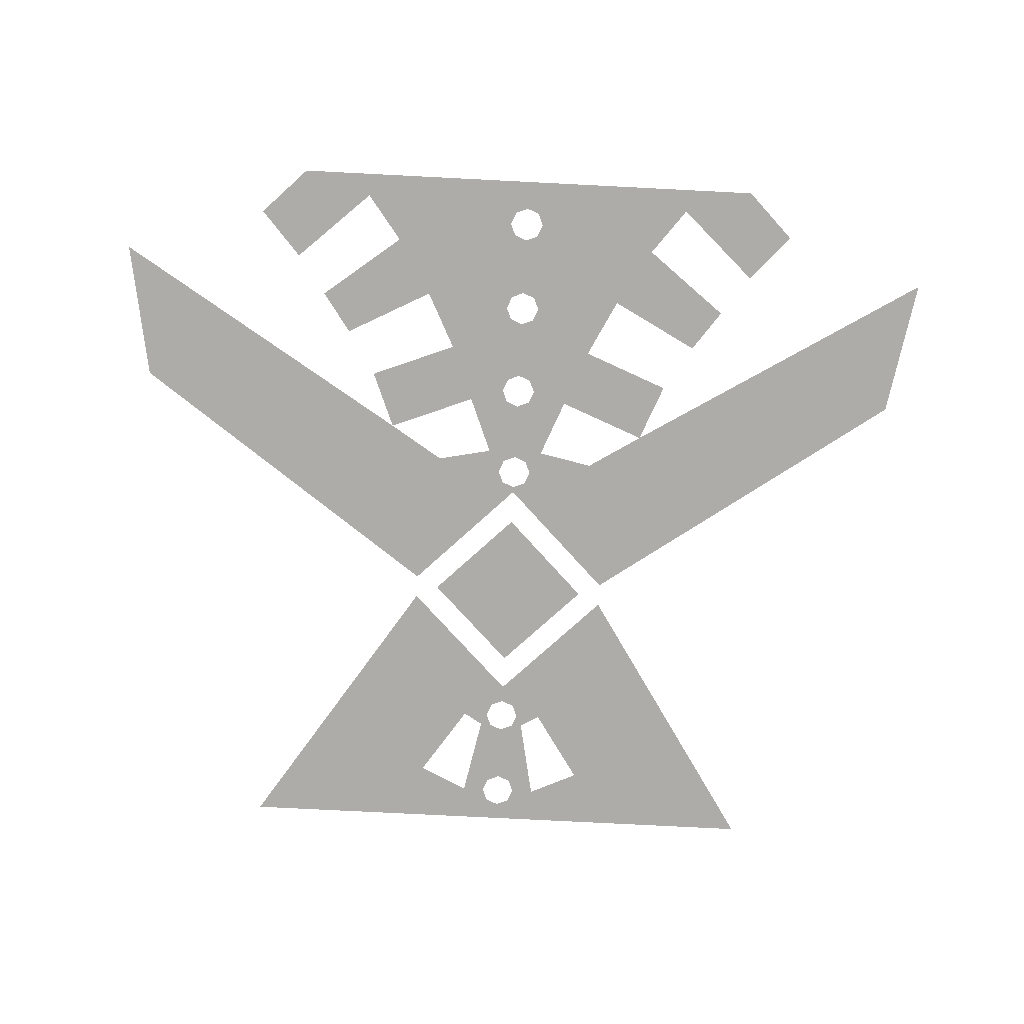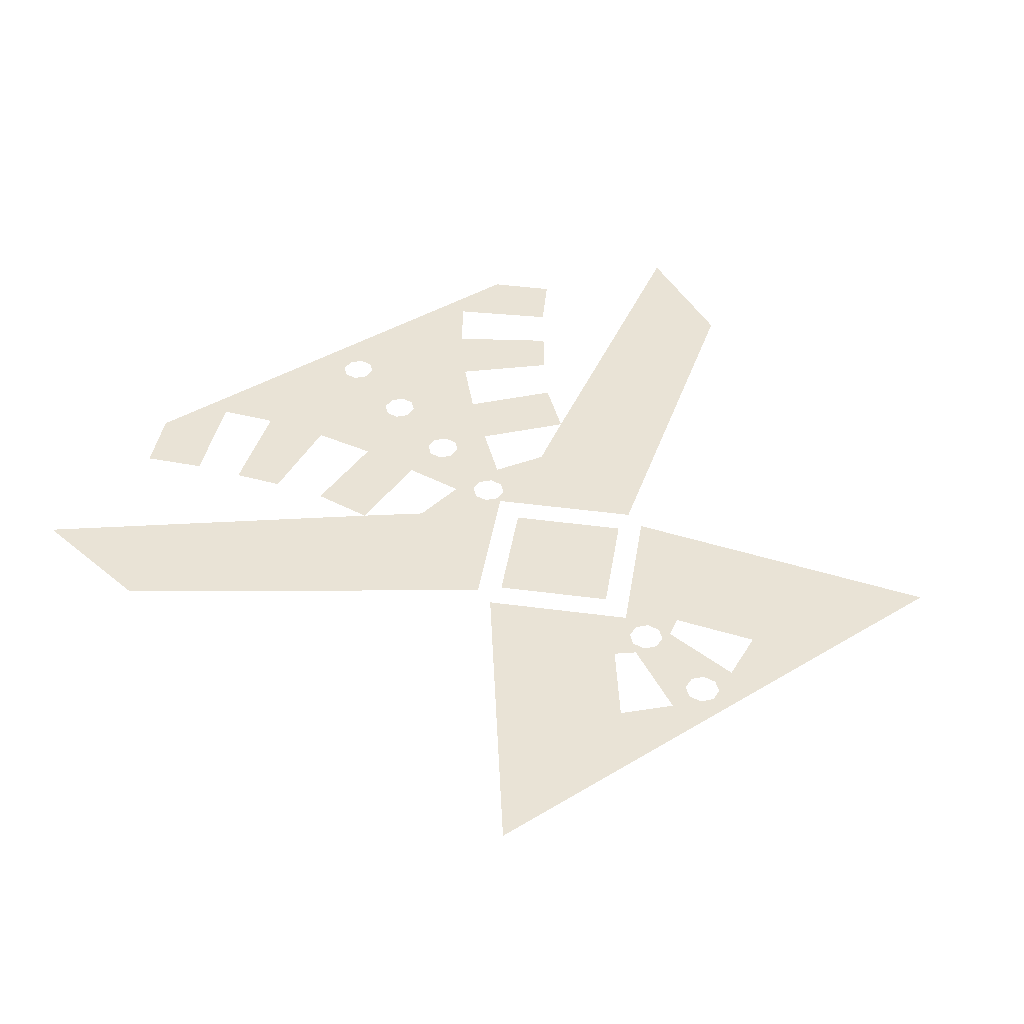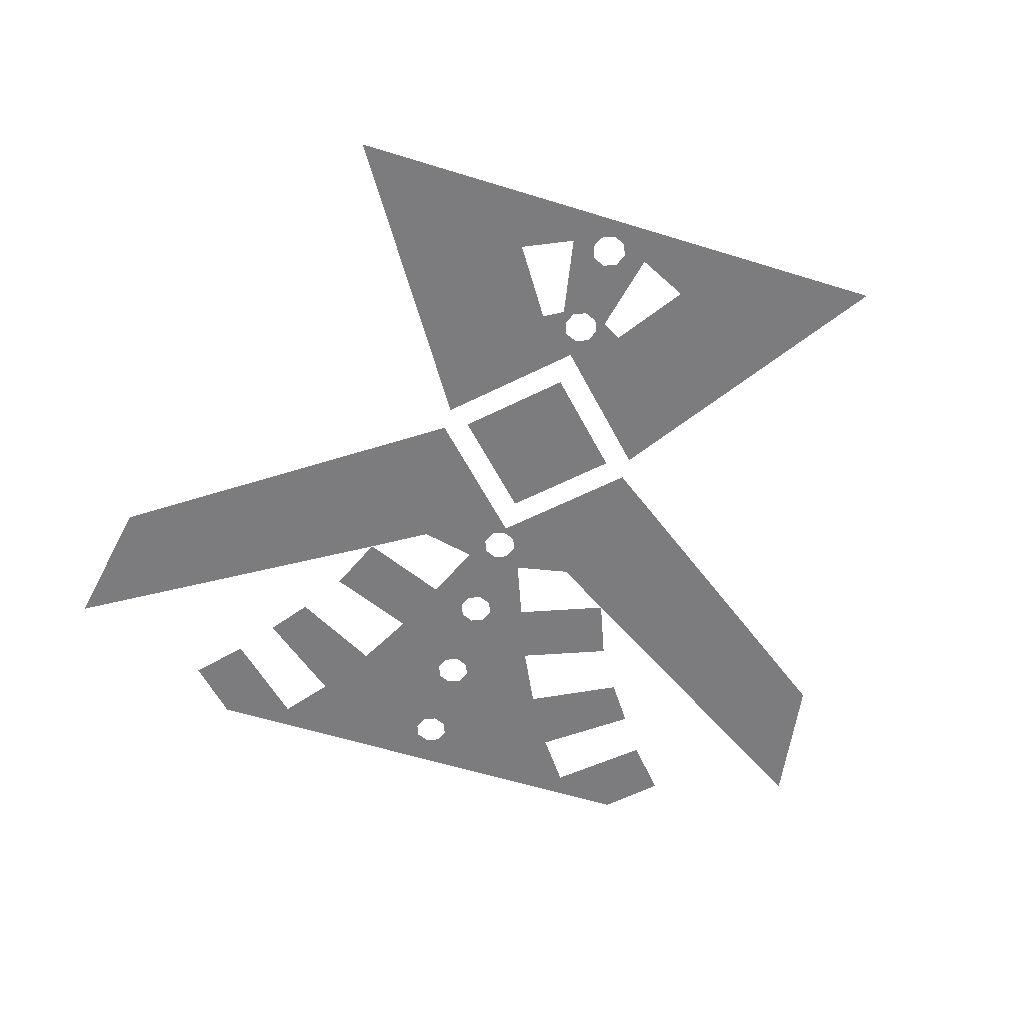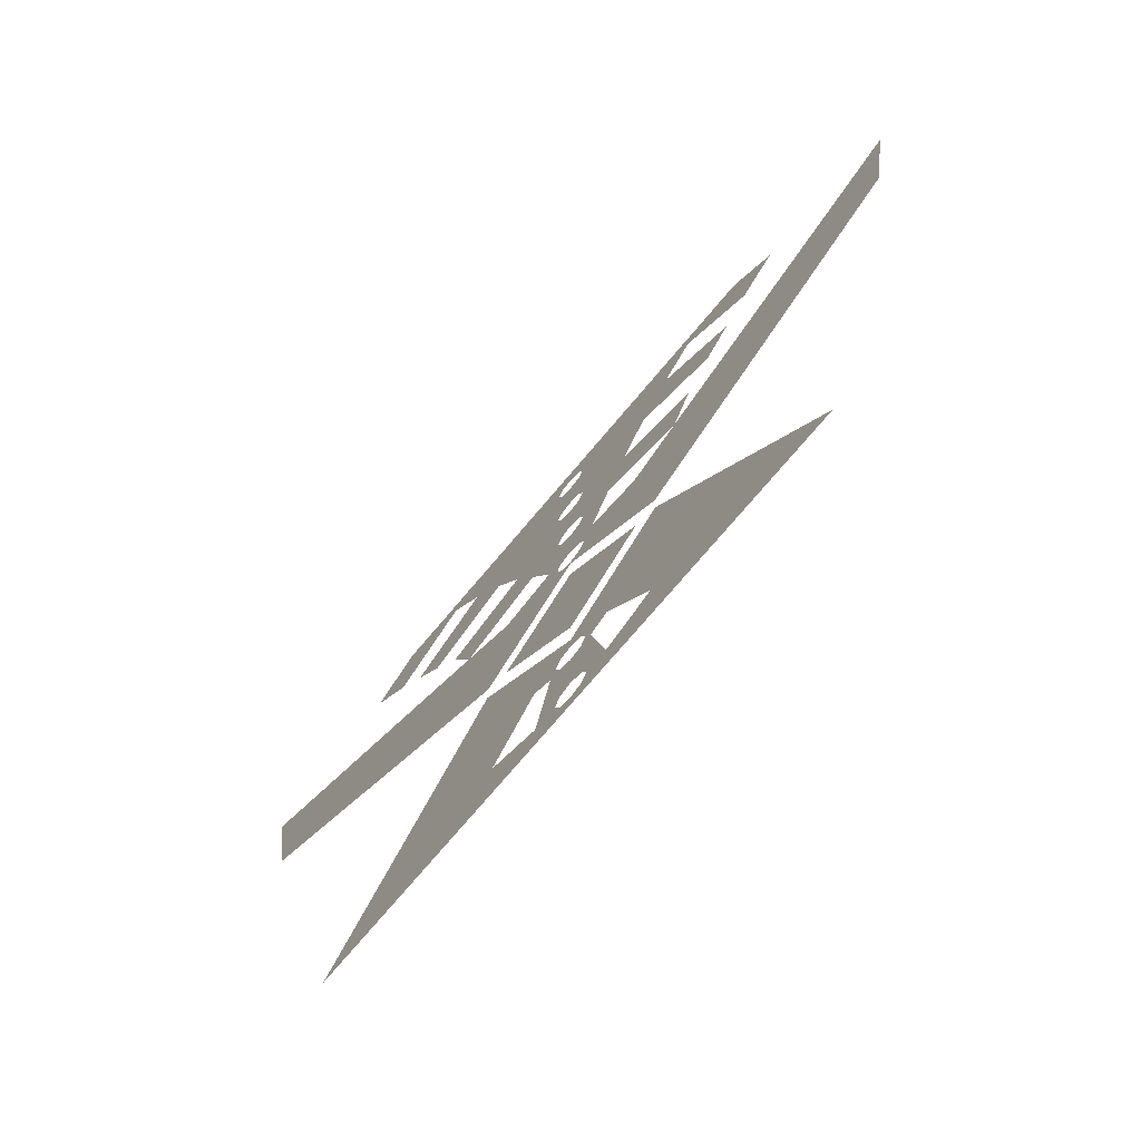
<metadata>
{"format":"obj","ext":"obj","renderer":"f3d","projection":"perspective","resolution":1024,"background":"white","views":[{"elev":-76.9,"azim":177.1,"up":"+Z"},{"elev":42.1,"azim":-35.8,"up":"+Z"},{"elev":-58.9,"azim":-17.7,"up":"+Z"},{"elev":-75.2,"azim":-130.3,"up":"+Y"}]}
</metadata>
<code>
v -0.0375 0.1125 -0.5
v -0.02652 0.1015 -0.5
v -0.0375 0.075 -0.5
v -0.0375 0.1125 -0.5
v 0 0.1125 -0.5
v -0.02652 0.1015 -0.5
v 0.0375 0.1125 -0.5
v 0.02652 0.1015 -0.5
v 0 0.1125 -0.5
v 0.0375 0.1125 -0.5
v 0.0375 0.075 -0.5
v 0.02652 0.1015 -0.5
v 0.0375 0.0375 -0.5
v 0.02652 0.04848 -0.5
v 0.0375 0.075 -0.5
v 0.0375 0.0375 -0.5
v 0 0.0375 -0.5
v 0.02652 0.04848 -0.5
v -0.0375 0.0375 -0.5
v -0.02652 0.04848 -0.5
v 0 0.0375 -0.5
v -0.0375 0.0375 -0.5
v -0.0375 0.075 -0.5
v -0.02652 0.04848 -0.5
v -0.0375 0.3125 -0.5
v -0.02652 0.3015 -0.5
v -0.0375 0.275 -0.5
v -0.0375 0.3125 -0.5
v 0 0.3125 -0.5
v -0.02652 0.3015 -0.5
v 0.0375 0.3125 -0.5
v 0.02652 0.3015 -0.5
v 0 0.3125 -0.5
v 0.0375 0.3125 -0.5
v 0.0375 0.275 -0.5
v 0.02652 0.3015 -0.5
v 0.0375 0.2375 -0.5
v 0.02652 0.2485 -0.5
v 0.0375 0.275 -0.5
v 0.0375 0.2375 -0.5
v 0 0.2375 -0.5
v 0.02652 0.2485 -0.5
v -0.0375 0.2375 -0.5
v -0.02652 0.2485 -0.5
v 0 0.2375 -0.5
v -0.0375 0.2375 -0.5
v -0.0375 0.275 -0.5
v -0.02652 0.2485 -0.5
v -0.0375 0.9375 -0.5
v -0.02652 0.9265 -0.5
v -0.0375 0.9 -0.5
v -0.0375 0.9375 -0.5
v 0 0.9375 -0.5
v -0.02652 0.9265 -0.5
v 0.0375 0.9375 -0.5
v 0.02652 0.9265 -0.5
v 0 0.9375 -0.5
v 0.0375 0.9375 -0.5
v 0.0375 0.9 -0.5
v 0.02652 0.9265 -0.5
v 0.0375 0.8625 -0.5
v 0.02652 0.8735 -0.5
v 0.0375 0.9 -0.5
v 0.0375 0.8625 -0.5
v 0 0.8625 -0.5
v 0.02652 0.8735 -0.5
v -0.0375 0.8625 -0.5
v -0.02652 0.8735 -0.5
v 0 0.8625 -0.5
v -0.0375 0.8625 -0.5
v -0.0375 0.9 -0.5
v -0.02652 0.8735 -0.5
v -0.0375 1.137 -0.5
v -0.02652 1.127 -0.5
v -0.0375 1.1 -0.5
v -0.0375 1.137 -0.5
v 0 1.137 -0.5
v -0.02652 1.127 -0.5
v 0.0375 1.137 -0.5
v 0.02652 1.127 -0.5
v 0 1.137 -0.5
v 0.0375 1.137 -0.5
v 0.0375 1.1 -0.5
v 0.02652 1.127 -0.5
v 0.0375 1.062 -0.5
v 0.02652 1.073 -0.5
v 0.0375 1.1 -0.5
v 0.0375 1.062 -0.5
v 0 1.062 -0.5
v 0.02652 1.073 -0.5
v -0.0375 1.062 -0.5
v -0.02652 1.073 -0.5
v 0 1.062 -0.5
v -0.0375 1.062 -0.5
v -0.0375 1.1 -0.5
v -0.02652 1.073 -0.5
v -0.0375 1.337 -0.5
v -0.02652 1.327 -0.5
v -0.0375 1.3 -0.5
v -0.0375 1.337 -0.5
v 0 1.337 -0.5
v -0.02652 1.327 -0.5
v 0.0375 1.337 -0.5
v 0.02652 1.327 -0.5
v 0 1.337 -0.5
v 0.0375 1.337 -0.5
v 0.0375 1.3 -0.5
v 0.02652 1.327 -0.5
v 0.0375 1.262 -0.5
v 0.02652 1.273 -0.5
v 0.0375 1.3 -0.5
v 0.0375 1.262 -0.5
v 0 1.262 -0.5
v 0.02652 1.273 -0.5
v -0.0375 1.262 -0.5
v -0.02652 1.273 -0.5
v 0 1.262 -0.5
v -0.0375 1.262 -0.5
v -0.0375 1.3 -0.5
v -0.02652 1.273 -0.5
v -0.0375 1.538 -0.5
v -0.02652 1.527 -0.5
v -0.0375 1.5 -0.5
v -0.0375 1.538 -0.5
v 0 1.538 -0.5
v -0.02652 1.527 -0.5
v 0.0375 1.538 -0.5
v 0.02652 1.527 -0.5
v 0 1.538 -0.5
v 0.0375 1.538 -0.5
v 0.0375 1.5 -0.5
v 0.02652 1.527 -0.5
v 0.0375 1.462 -0.5
v 0.02652 1.473 -0.5
v 0.0375 1.5 -0.5
v 0.0375 1.462 -0.5
v 0 1.462 -0.5
v 0.02652 1.473 -0.5
v -0.0375 1.462 -0.5
v -0.02652 1.473 -0.5
v 0 1.462 -0.5
v -0.0375 1.462 -0.5
v -0.0375 1.5 -0.5
v -0.02652 1.473 -0.5
v 0.1916 0.125 -0.5
v 0.275 0 -0.5
v 0.1 0 -0.5
v 0.085 0.075 -0.5
v 0.225 0.575 -0.5
v 0.6 0 -0.5
v 0.275 0 -0.5
v 0.1916 0.125 -0.5
v 0.8897 1.1 -0.5
v 0.225 0.625 -0.5
v 0.3 1 -0.5
v 0.9414 1.4 -0.5
v 0.3 1 -0.5
v 0.1125 1.075 -0.5
v 0.35 1.125 -0.5
v 0.1125 1.075 -0.5
v 0.1625 1.2 -0.5
v 0.35 1.125 -0.5
v 0.475 1.312 -0.5
v 0.4125 1.225 -0.5
v 0.225 1.325 -0.5
v 0.3 1.45 -0.5
v 0.525 1.6 -0.5
v 0.5375 1.4 -0.5
v 0.375 1.55 -0.5
v 0.425 1.6 -0.5
v 0.5375 1.4 -0.5
v 0.525 1.6 -0.5
v 0.625 1.5 -0.5
v 0.0375 0.9375 -0.5
v 0.1125 1.075 -0.5
v 0.0625 0.95 -0.5
v 0.0375 0.9 -0.5
v 0.225 1.325 -0.5
v 0.1625 1.2 -0.5
v 0.0375 1.262 -0.5
v 0.0375 1.3 -0.5
v 0.3 1.45 -0.5
v 0.225 1.325 -0.5
v 0.0375 1.337 -0.5
v 0.0375 1.462 -0.5
v 0.375 1.55 -0.5
v 0.3 1.45 -0.5
v 0.0375 1.462 -0.5
v 0.0375 1.5 -0.5
v 0.425 1.6 -0.5
v 0.375 1.55 -0.5
v 0.0375 1.538 -0.5
v 0 1.6 -0.5
v -0.1 0 -0.5
v -0.275 0 -0.5
v -0.1916 0.125 -0.5
v -0.085 0.075 -0.5
v -0.275 0 -0.5
v -0.6 0 -0.5
v -0.225 0.575 -0.5
v -0.1916 0.125 -0.5
v -0.3 1 -0.5
v -0.225 0.625 -0.5
v -0.8897 1.1 -0.5
v -0.9414 1.4 -0.5
v -0.3 1 -0.5
v -0.35 1.125 -0.5
v -0.1125 1.075 -0.5
v -0.1125 1.075 -0.5
v -0.35 1.125 -0.5
v -0.1625 1.2 -0.5
v -0.225 1.325 -0.5
v -0.4125 1.225 -0.5
v -0.475 1.312 -0.5
v -0.3 1.45 -0.5
v -0.375 1.55 -0.5
v -0.5375 1.4 -0.5
v -0.525 1.6 -0.5
v -0.425 1.6 -0.5
v -0.5375 1.4 -0.5
v -0.625 1.5 -0.5
v -0.525 1.6 -0.5
v -0.0625 0.95 -0.5
v -0.1125 1.075 -0.5
v -0.0375 0.9375 -0.5
v -0.0375 0.9 -0.5
v -0.0375 1.262 -0.5
v -0.1625 1.2 -0.5
v -0.225 1.325 -0.5
v -0.0375 1.3 -0.5
v -0.0375 1.337 -0.5
v -0.225 1.325 -0.5
v -0.3 1.45 -0.5
v -0.0375 1.462 -0.5
v -0.0375 1.462 -0.5
v -0.3 1.45 -0.5
v -0.375 1.55 -0.5
v -0.0375 1.5 -0.5
v -0.0375 1.538 -0.5
v -0.375 1.55 -0.5
v -0.425 1.6 -0.5
v 0 1.6 -0.5
v 0.0375 0.0375 -0.5
v 0.0375 0 -0.5
v -0.0375 0 -0.5
v 0 0.0375 -0.5
v 0.025 0.375 -0.5
v 0.0375 0.3125 -0.5
v 0 0.3125 -0.5
v 0 0.35 -0.5
v 0 0.3125 -0.5
v -0.0375 0.3125 -0.5
v -0.025 0.375 -0.5
v 0 0.35 -0.5
v 0 0.775 -0.5
v 0.175 0.6 -0.5
v 0 0.425 -0.5
v -0.175 0.6 -0.5
v 0.0375 0.8625 -0.5
v 0.025 0.825 -0.5
v 0 0.85 -0.5
v 0 0.8625 -0.5
v 0 0.85 -0.5
v -0.025 0.825 -0.5
v -0.0375 0.8625 -0.5
v 0 0.8625 -0.5
v 0.0375 0.8625 -0.5
v 0.0625 0.95 -0.5
v 0.1822 0.925 -0.5
v 0.025 0.825 -0.5
v 0.0375 0.8625 -0.5
v 0.1822 0.925 -0.5
v -0.025 0.825 -0.5
v -0.1822 0.925 -0.5
v -0.0375 0.8625 -0.5
v -0.0375 0.8625 -0.5
v -0.1822 0.925 -0.5
v -0.0625 0.95 -0.5
v -0.225 0.625 -0.5
v -0.1822 0.925 -0.5
v -0.025 0.825 -0.5
v -0.225 0.625 -0.5
v -0.3 1 -0.5
v -0.1822 0.925 -0.5
v 0.225 0.625 -0.5
v 0.025 0.825 -0.5
v 0.1822 0.925 -0.5
v 0.225 0.625 -0.5
v 0.1822 0.925 -0.5
v 0.3 1 -0.5
v 0.1916 0.125 -0.5
v 0.09165 0.275 -0.5
v 0.225 0.575 -0.5
v -0.1916 0.125 -0.5
v -0.225 0.575 -0.5
v -0.09165 0.275 -0.5
v -0.0375 0.0375 -0.5
v 0 0.0375 -0.5
v -0.0375 0 -0.5
v -0.1 0 -0.5
v -0.0375 0.0375 -0.5
v -0.1 0 -0.5
v -0.085 0.075 -0.5
v -0.0375 0.075 -0.5
v -0.0375 0.1125 -0.5
v -0.0375 0.075 -0.5
v -0.085 0.075 -0.5
v -0.05 0.25 -0.5
v -0.0375 0.1125 -0.5
v -0.05 0.25 -0.5
v -0.0375 0.2375 -0.5
v 0 0.1125 -0.5
v -0.0375 0.2375 -0.5
v -0.05 0.25 -0.5
v -0.0375 0.275 -0.5
v -0.05 0.25 -0.5
v -0.0375 0.3125 -0.5
v -0.0375 0.275 -0.5
v 0.05 0.25 -0.5
v 0.0375 0.275 -0.5
v 0.0375 0.3125 -0.5
v 0.0375 0.2375 -0.5
v 0.0375 0.275 -0.5
v 0.05 0.25 -0.5
v 0.0375 0.1125 -0.5
v 0.0375 0.2375 -0.5
v 0.05 0.25 -0.5
v 0.085 0.075 -0.5
v 0.085 0.075 -0.5
v 0.0375 0.075 -0.5
v 0.0375 0.1125 -0.5
v 0.0375 0.0375 -0.5
v 0.0375 0.075 -0.5
v 0.085 0.075 -0.5
v 0.1 0 -0.5
v 0.1 0 -0.5
v 0.0375 0 -0.5
v 0.0375 0.0375 -0.5
v 0 0.1125 -0.5
v -0.0375 0.2375 -0.5
v 0 0.2375 -0.5
v 0 0.1125 -0.5
v 0 0.2375 -0.5
v 0.0375 0.2375 -0.5
v 0.0375 0.1125 -0.5
v 0.0375 0.8625 -0.5
v 0.0375 0.9 -0.5
v 0.0625 0.95 -0.5
v -0.0375 0.8625 -0.5
v -0.0625 0.95 -0.5
v -0.0375 0.9 -0.5
v 0 0.9375 -0.5
v 0 1.062 -0.5
v 0.0375 1.062 -0.5
v 0.0375 0.9375 -0.5
v -0.0375 1.062 -0.5
v 0 1.062 -0.5
v 0 0.9375 -0.5
v -0.0375 0.9375 -0.5
v 0.0375 1.538 -0.5
v 0 1.538 -0.5
v 0 1.6 -0.5
v 0 1.538 -0.5
v -0.0375 1.538 -0.5
v 0 1.6 -0.5
v 0.0375 1.5 -0.5
v 0.0375 1.538 -0.5
v 0.375 1.55 -0.5
v -0.0375 1.5 -0.5
v -0.375 1.55 -0.5
v -0.0375 1.538 -0.5
v 0 1.337 -0.5
v -0.0375 1.337 -0.5
v -0.0375 1.462 -0.5
v 0 1.462 -0.5
v 0 1.337 -0.5
v 0 1.462 -0.5
v 0.0375 1.462 -0.5
v 0.0375 1.337 -0.5
v 0.0375 1.3 -0.5
v 0.0375 1.337 -0.5
v 0.225 1.325 -0.5
v -0.0375 1.3 -0.5
v -0.225 1.325 -0.5
v -0.0375 1.337 -0.5
v -0.0375 1.262 -0.5
v 0 1.262 -0.5
v 0 1.137 -0.5
v -0.0375 1.137 -0.5
v 0 1.137 -0.5
v 0 1.262 -0.5
v 0.0375 1.262 -0.5
v 0.0375 1.137 -0.5
v 0.0375 1.137 -0.5
v 0.0375 1.262 -0.5
v 0.1625 1.2 -0.5
v -0.0375 1.137 -0.5
v -0.1625 1.2 -0.5
v -0.0375 1.262 -0.5
v 0.0375 1.1 -0.5
v 0.0375 1.137 -0.5
v 0.1625 1.2 -0.5
v 0.1125 1.075 -0.5
v -0.1625 1.2 -0.5
v -0.0375 1.137 -0.5
v -0.0375 1.1 -0.5
v -0.1125 1.075 -0.5
v -0.0375 1.062 -0.5
v -0.1125 1.075 -0.5
v -0.0375 1.1 -0.5
v 0.0375 1.062 -0.5
v 0.0375 1.1 -0.5
v 0.1125 1.075 -0.5
v -0.0375 0.9375 -0.5
v -0.1125 1.075 -0.5
v -0.0375 1.062 -0.5
v 0.0375 0.9375 -0.5
v 0.0375 1.062 -0.5
v 0.1125 1.075 -0.5
v -0.05 0.25 -0.5
v -0.09165 0.275 -0.5
v -0.0375 0.3125 -0.5
v -0.09165 0.275 -0.5
v -0.025 0.375 -0.5
v -0.0375 0.3125 -0.5
v 0.05 0.25 -0.5
v 0.0375 0.3125 -0.5
v 0.09165 0.275 -0.5
v 0.09165 0.275 -0.5
v 0.0375 0.3125 -0.5
v 0.025 0.375 -0.5
v -0.09165 0.275 -0.5
v -0.225 0.575 -0.5
v -0.025 0.375 -0.5
v 0.09165 0.275 -0.5
v 0.025 0.375 -0.5
v 0.225 0.575 -0.5
g mesh7427907
f 1 2 3
f 4 5 6
f 7 8 9
f 10 11 12
f 13 14 15
f 16 17 18
f 19 20 21
f 22 23 24
g mesh7427909
f 25 26 27
f 28 29 30
f 31 32 33
f 34 35 36
f 37 38 39
f 40 41 42
f 43 44 45
f 46 47 48
g mesh7427911
f 49 50 51
f 52 53 54
f 55 56 57
f 58 59 60
f 61 62 63
f 64 65 66
f 67 68 69
f 70 71 72
g mesh7427913
f 73 74 75
f 76 77 78
f 79 80 81
f 82 83 84
f 85 86 87
f 88 89 90
f 91 92 93
f 94 95 96
g mesh7427915
f 97 98 99
f 100 101 102
f 103 104 105
f 106 107 108
f 109 110 111
f 112 113 114
f 115 116 117
f 118 119 120
g mesh7427917
f 121 122 123
f 124 125 126
f 127 128 129
f 130 131 132
f 133 134 135
f 136 137 138
f 139 140 141
f 142 143 144
f 145 146 147
f 147 148 145
f 149 150 151
f 151 152 149
f 153 154 155
f 155 156 153
f 157 158 159
f 160 161 162
f 163 164 165
f 165 166 163
f 167 168 169
f 169 170 167
f 171 172 173
f 174 175 176
f 176 177 174
f 178 179 180
f 180 181 178
f 182 183 184
f 184 185 182
f 186 187 188
f 188 189 186
f 190 191 192
f 192 193 190
f 194 195 196
f 196 197 194
f 198 199 200
f 200 201 198
f 202 203 204
f 204 205 202
f 206 207 208
f 209 210 211
f 212 213 214
f 214 215 212
f 216 217 218
f 218 219 216
f 220 221 222
f 223 224 225
f 225 226 223
f 227 228 229
f 229 230 227
f 231 232 233
f 233 234 231
f 235 236 237
f 237 238 235
f 239 240 241
f 241 242 239
f 243 244 245
f 245 246 243
f 247 248 249
f 249 250 247
f 251 252 253
f 253 254 251
f 255 256 257
f 257 258 255
f 259 260 261
f 261 262 259
f 263 264 265
f 265 266 263
f 267 268 269
f 270 271 272
f 273 274 275
f 276 277 278
f 279 280 281
f 282 283 284
f 285 286 287
f 288 289 290
f 291 292 293
f 294 295 296
f 297 298 299
f 299 300 297
f 301 302 303
f 303 304 301
f 305 306 307
f 307 308 305
f 309 310 311
f 311 312 309
f 313 314 315
f 316 317 318
f 319 320 321
f 322 323 324
f 325 326 327
f 327 328 325
f 329 330 331
f 332 333 334
f 334 335 332
f 336 337 338
f 339 340 341
f 342 343 344
f 344 345 342
f 346 347 348
f 349 350 351
f 352 353 354
f 354 355 352
f 356 357 358
f 358 359 356
f 360 361 362
f 363 364 365
f 366 367 368
f 369 370 371
f 372 373 374
f 374 375 372
f 376 377 378
f 378 379 376
f 380 381 382
f 383 384 385
f 386 387 388
f 388 389 386
f 390 391 392
f 392 393 390
f 394 395 396
f 397 398 399
f 400 401 402
f 402 403 400
f 404 405 406
f 406 407 404
f 408 409 410
f 411 412 413
f 414 415 416
f 417 418 419
f 420 421 422
f 423 424 425
f 426 427 428
f 429 430 431
f 432 433 434
f 435 436 437

</code>
